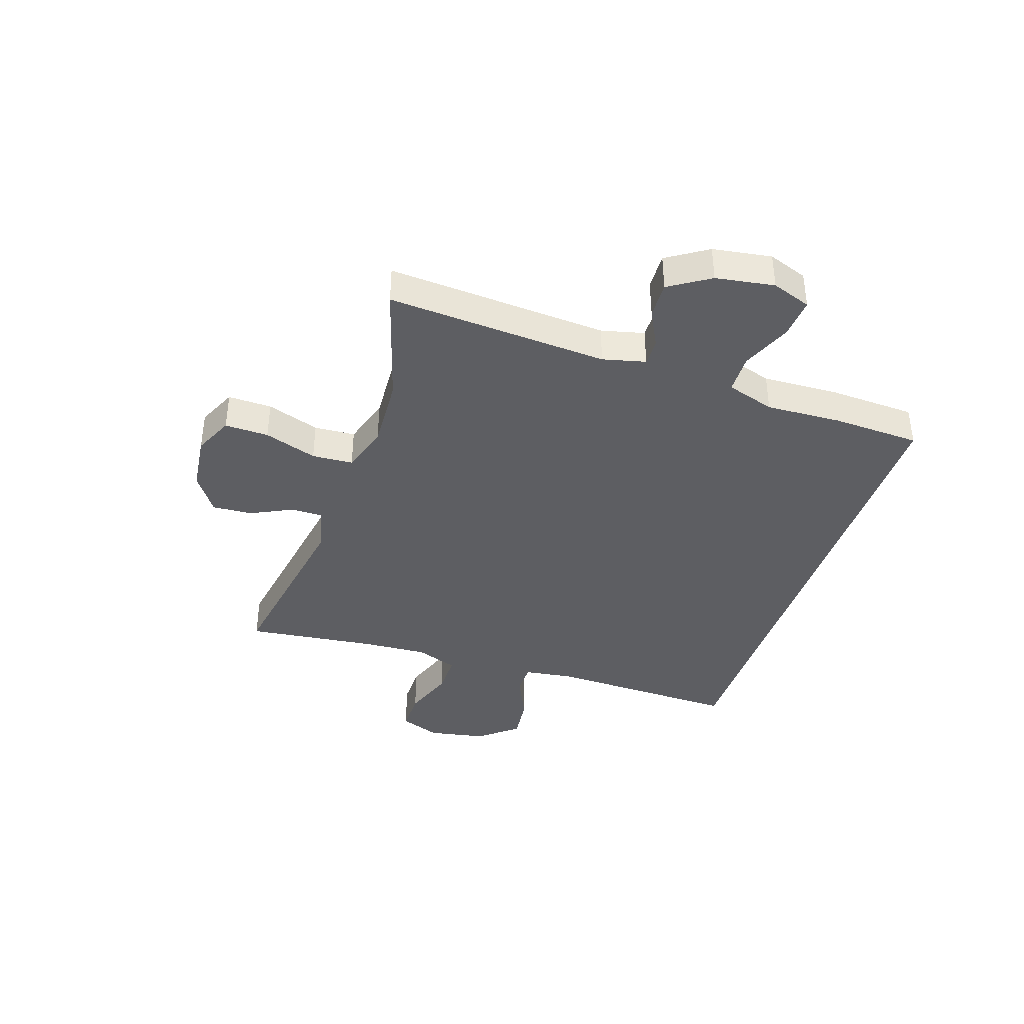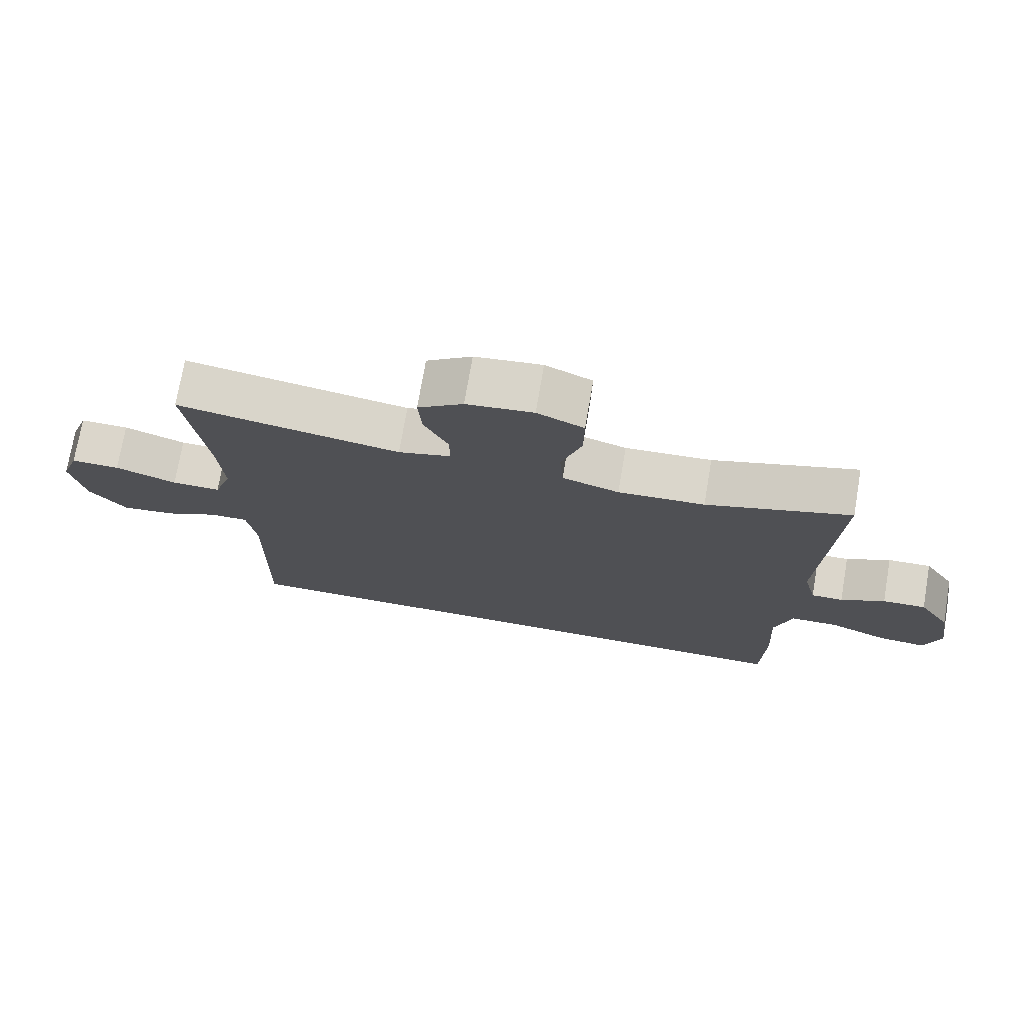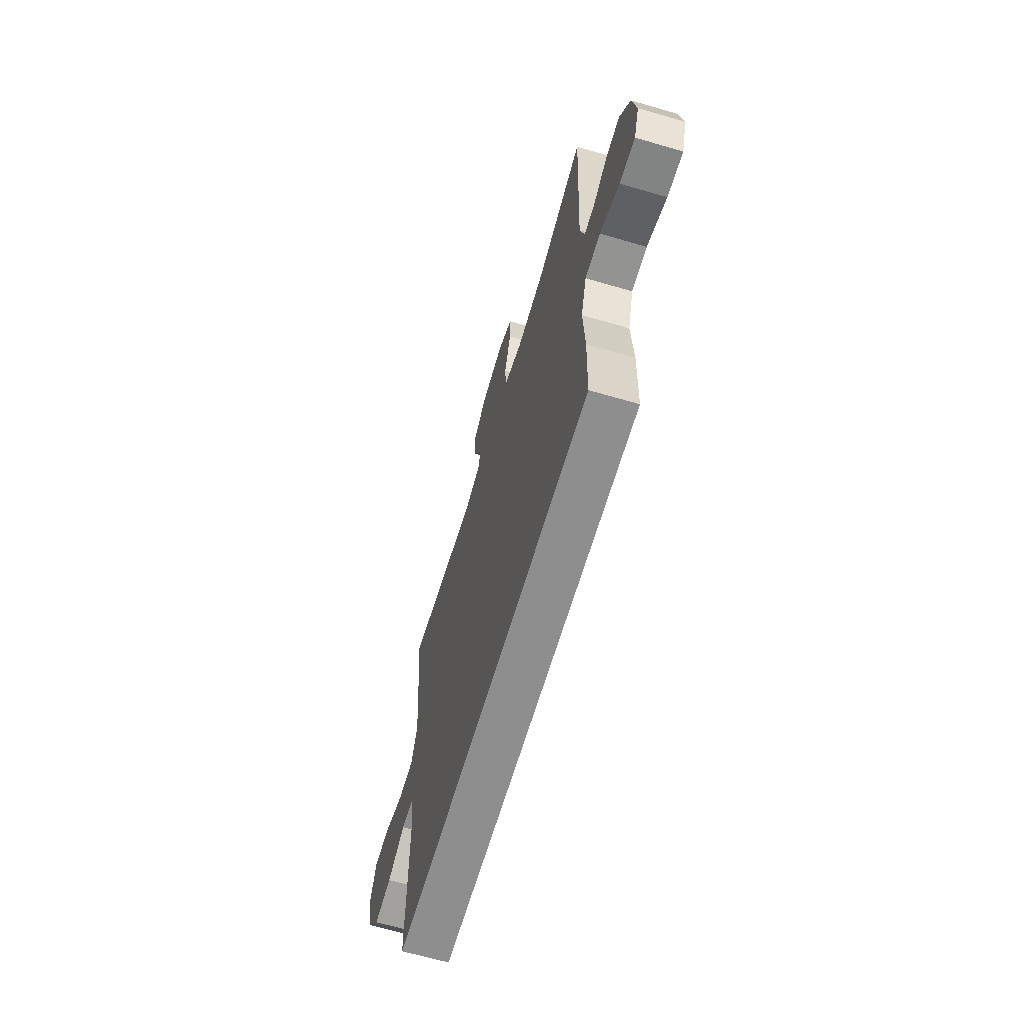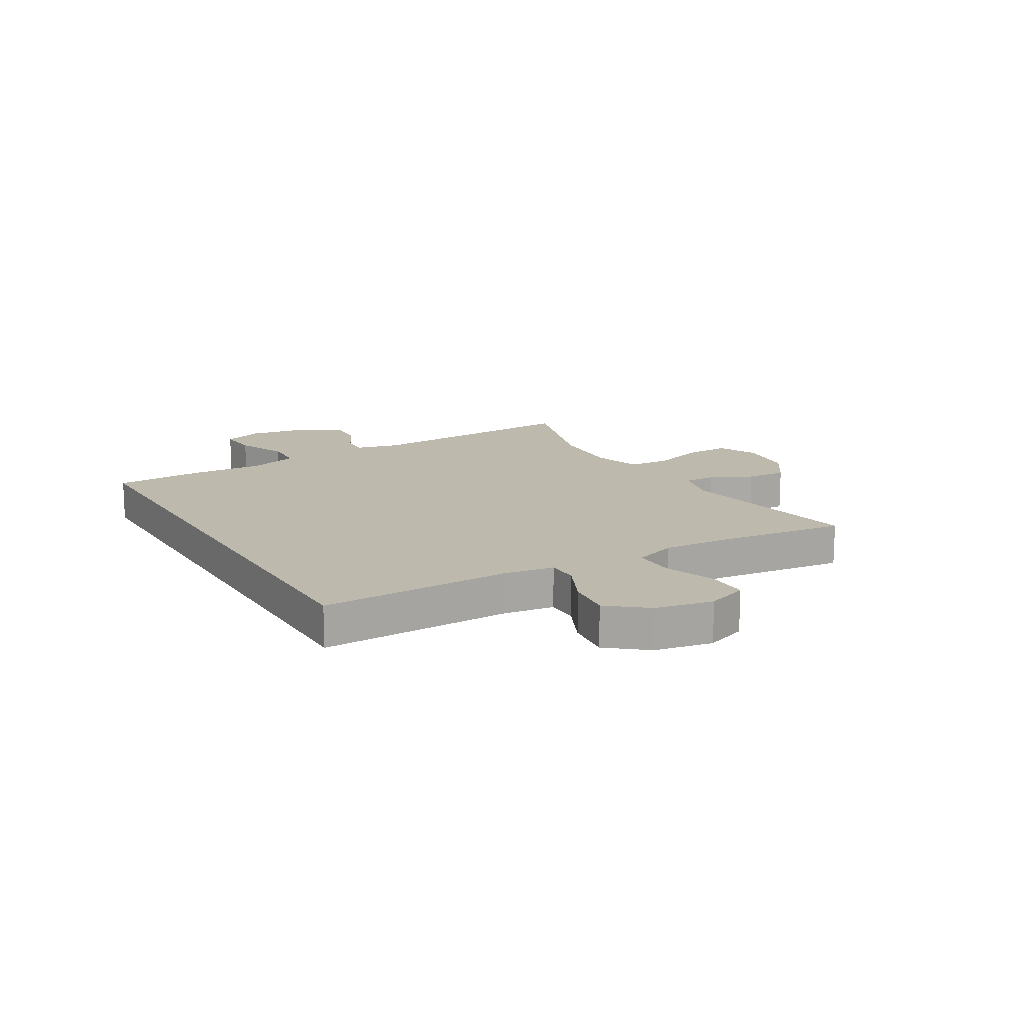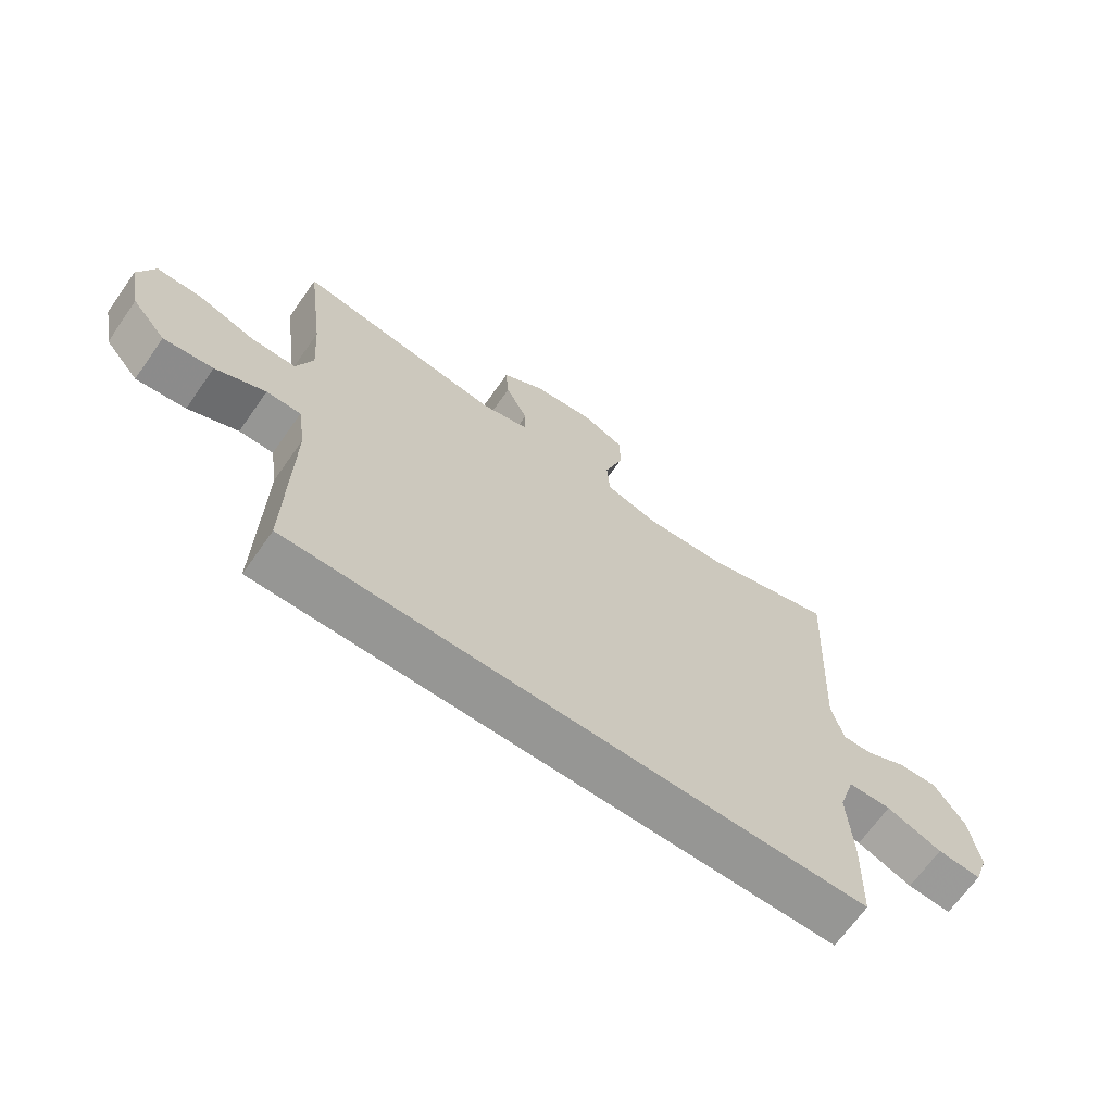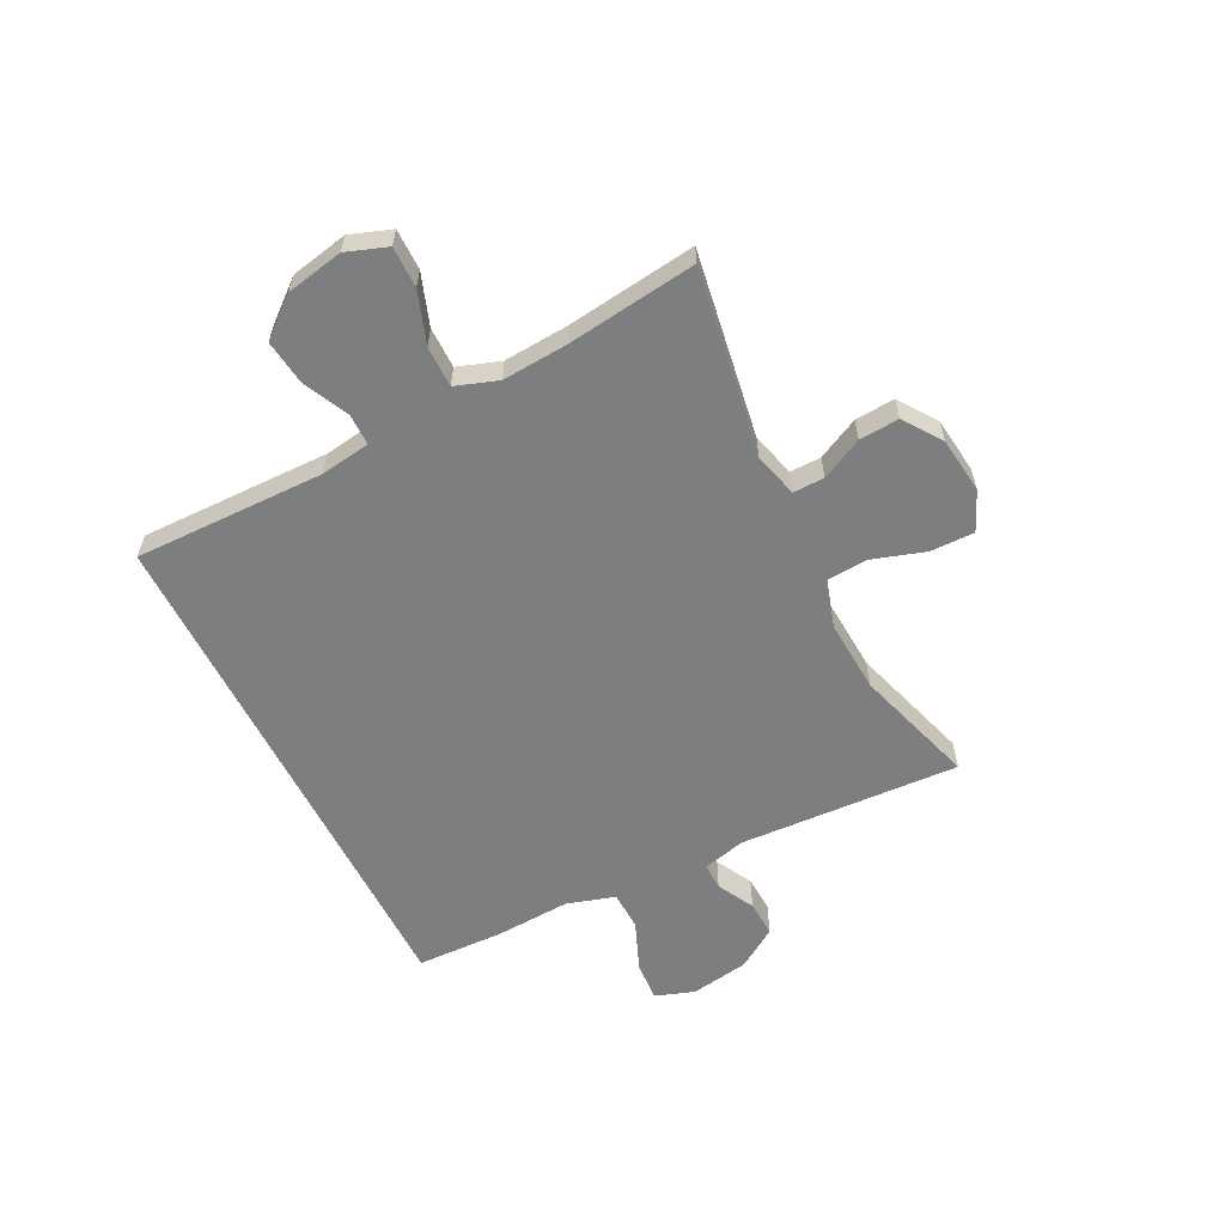
<metadata>
{"format":"obj","ext":"obj","renderer":"f3d","projection":"perspective","resolution":1024,"background":"white","views":[{"elev":-39.4,"azim":71.3,"up":"+Y"},{"elev":73.5,"azim":9.7,"up":"+Z"},{"elev":-65.0,"azim":73.6,"up":"+Z"},{"elev":15.1,"azim":-120.8,"up":"+Y"},{"elev":-67.7,"azim":-35.1,"up":"+Z"},{"elev":-59.3,"azim":-63.2,"up":"+Y"}]}
</metadata>
<code>
v 0.5 0.07 0.5
v 0.479 0.07 0.112
v 0.498 0.07 0.037
v 0.545 0.07 0.038
v 0.61 0.07 0.072
v 0.674 0.07 0.075
v 0.72 0.07 0.004
v 0.737 0.07 -0.099
v 0.713 0.07 -0.168
v 0.643 0.07 -0.163
v 0.555 0.07 -0.127
v 0.486 0.07 -0.129
v 0.46 0.07 -0.214
v 0.467 0.07 -0.346
v 0.462 0.07 -0.5
v -0.453 0.07 -0.5
v -0.448 0.07 -0.165
v -0.461 0.07 -0.077
v -0.516 0.07 -0.077
v -0.596 0.07 -0.115
v -0.675 0.07 -0.125
v -0.73 0.07 -0.058
v -0.75 0.07 0.043
v -0.724 0.07 0.115
v -0.652 0.07 0.115
v -0.561 0.07 0.083
v -0.489 0.07 0.083
v -0.463 0.07 0.157
v -0.471 0.07 0.273
v -0.5 0.07 0.5
v -0.17 0.07 0.447
v -0.092 0.07 0.468
v -0.093 0.07 0.523
v -0.129 0.07 0.596
v -0.134 0.07 0.666
v -0.067 0.07 0.713
v 0.032 0.07 0.725
v 0.101 0.07 0.694
v 0.1 0.07 0.617
v 0.07 0.07 0.524
v 0.075 0.07 0.452
v 0.159 0.07 0.426
v 0.287 0.07 0.434
v 0.5 0 0.5
v 0.479 0 0.112
v 0.498 0 0.037
v 0.545 0 0.038
v 0.61 0 0.072
v 0.674 0 0.075
v 0.72 0 0.004
v 0.737 0 -0.099
v 0.713 0 -0.168
v 0.643 0 -0.163
v 0.555 0 -0.127
v 0.486 0 -0.129
v 0.46 0 -0.214
v 0.467 0 -0.346
v 0.462 0 -0.5
v -0.453 0 -0.5
v -0.448 0 -0.165
v -0.461 0 -0.077
v -0.516 0 -0.077
v -0.596 0 -0.115
v -0.675 0 -0.125
v -0.73 0 -0.058
v -0.75 0 0.043
v -0.724 0 0.115
v -0.652 0 0.115
v -0.561 0 0.083
v -0.489 0 0.083
v -0.463 0 0.157
v -0.471 0 0.273
v -0.5 0 0.5
v -0.17 0 0.447
v -0.092 0 0.468
v -0.093 0 0.523
v -0.129 0 0.596
v -0.134 0 0.666
v -0.067 0 0.713
v 0.032 0 0.725
v 0.101 0 0.694
v 0.1 0 0.617
v 0.07 0 0.524
v 0.075 0 0.452
v 0.159 0 0.426
v 0.287 0 0.434
f 37 38 39 40
f 37 40 41
f 36 37 41
f 33 34 35 36
f 32 33 36 41
f 31 32 41 42
f 29 30 31
f 28 29 31 42
f 23 24 25 26
f 23 26 27
f 22 23 27
f 19 20 21 22
f 18 19 22 27
f 14 15 16 17
f 13 14 17 18
f 12 13 18 27
f 8 9 10 11
f 4 5 6 7
f 3 4 7 8
f 43 1 2
f 43 2 3
f 42 43 3
f 28 42 3
f 11 12 27 28
f 3 8 11 28
f 83 82 81 80
f 84 83 80
f 84 80 79
f 79 78 77 76
f 84 79 76 75
f 85 84 75 74
f 74 73 72
f 85 74 72 71
f 69 68 67 66
f 70 69 66
f 70 66 65
f 65 64 63 62
f 70 65 62 61
f 60 59 58 57
f 61 60 57 56
f 70 61 56 55
f 54 53 52 51
f 50 49 48 47
f 51 50 47 46
f 45 44 86
f 46 45 86
f 46 86 85
f 46 85 71
f 71 70 55 54
f 71 54 51 46
f 1 44 45 2
f 2 45 46 3
f 3 46 47 4
f 4 47 48 5
f 5 48 49 6
f 6 49 50 7
f 7 50 51 8
f 8 51 52 9
f 9 52 53 10
f 10 53 54 11
f 11 54 55 12
f 12 55 56 13
f 13 56 57 14
f 14 57 58 15
f 15 58 59 16
f 16 59 60 17
f 17 60 61 18
f 18 61 62 19
f 19 62 63 20
f 20 63 64 21
f 21 64 65 22
f 22 65 66 23
f 23 66 67 24
f 24 67 68 25
f 25 68 69 26
f 26 69 70 27
f 27 70 71 28
f 28 71 72 29
f 29 72 73 30
f 30 73 74 31
f 31 74 75 32
f 32 75 76 33
f 33 76 77 34
f 34 77 78 35
f 35 78 79 36
f 36 79 80 37
f 37 80 81 38
f 38 81 82 39
f 39 82 83 40
f 40 83 84 41
f 41 84 85 42
f 42 85 86 43
f 43 86 44 1

</code>
